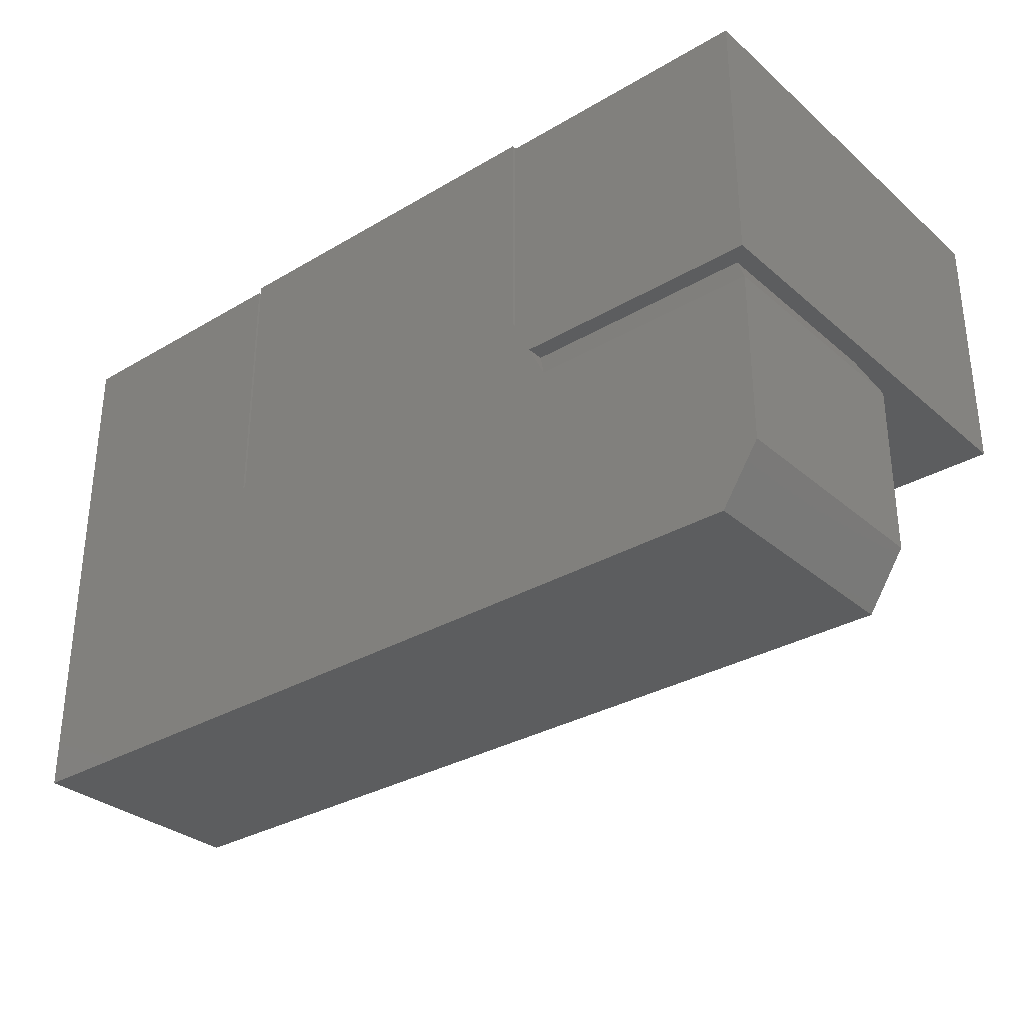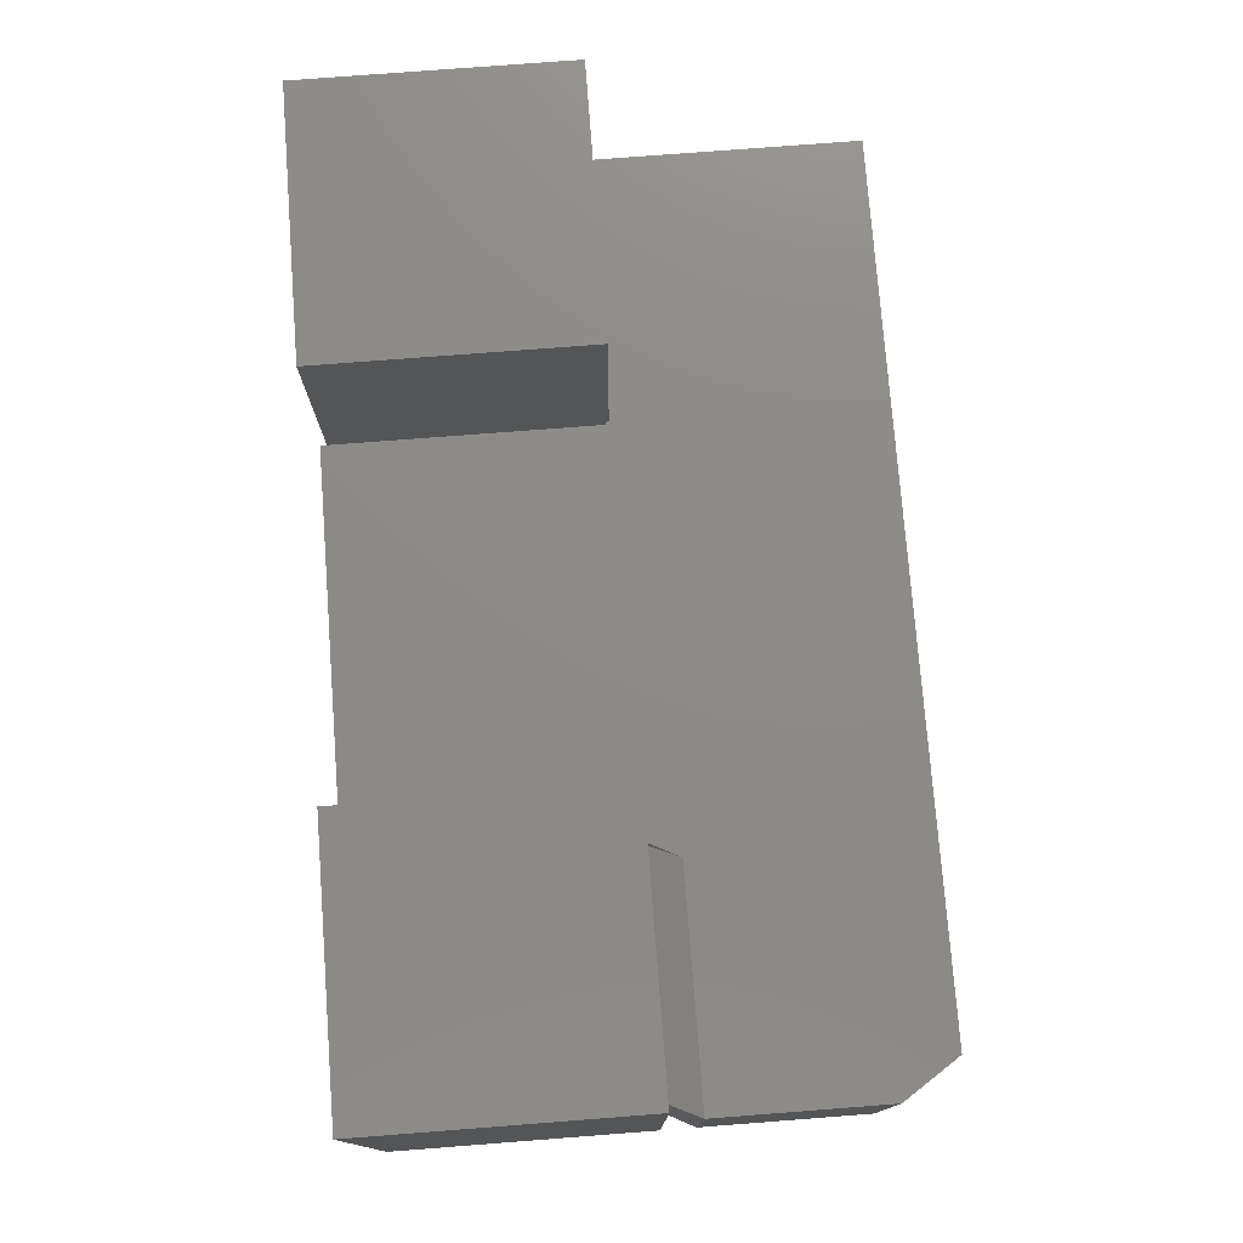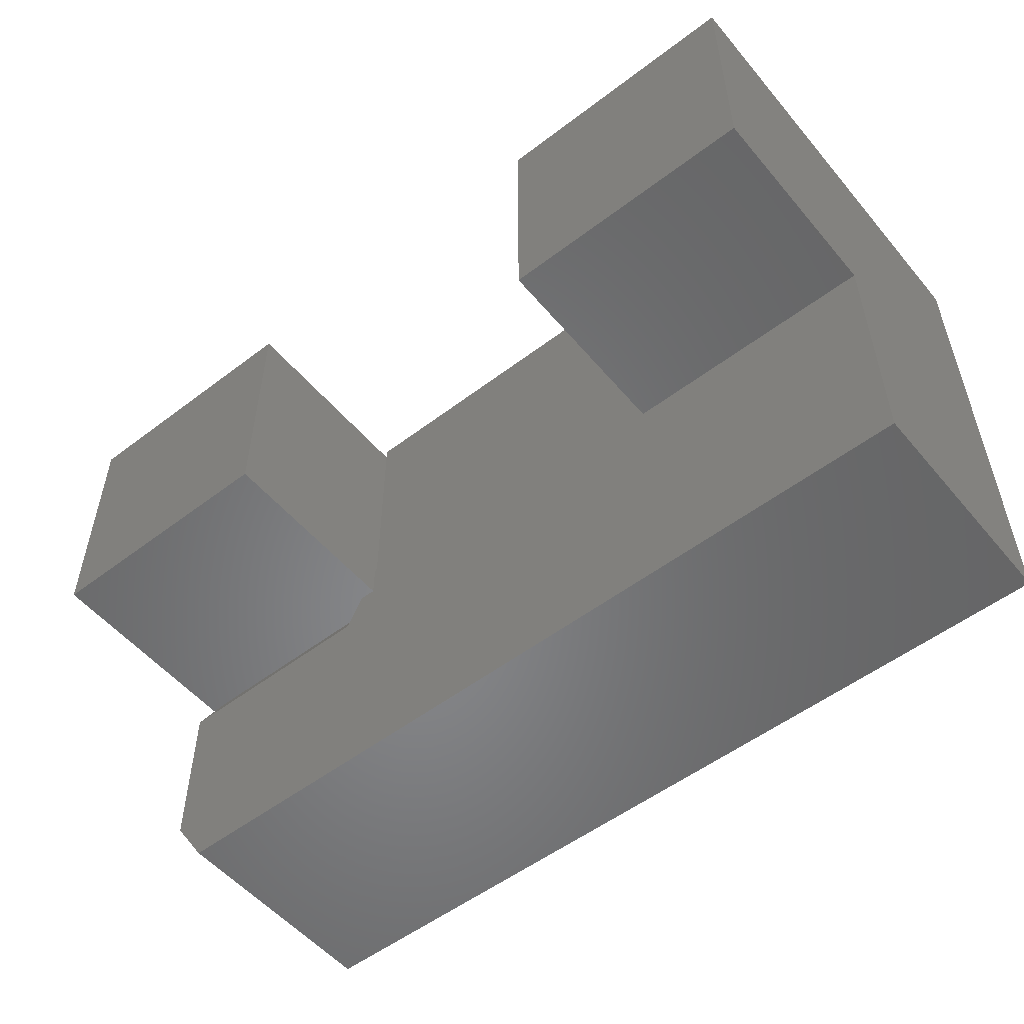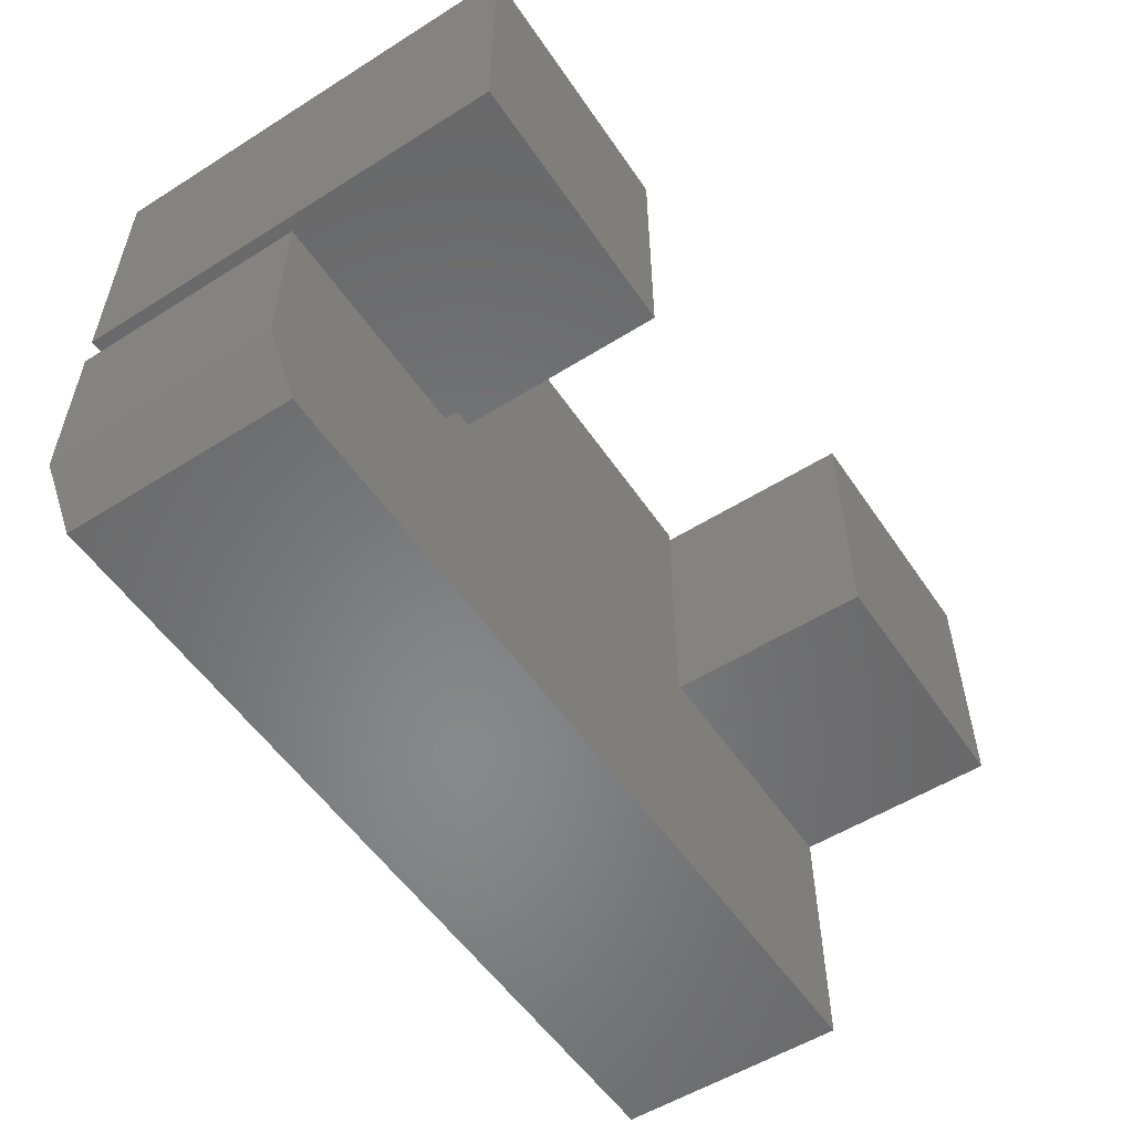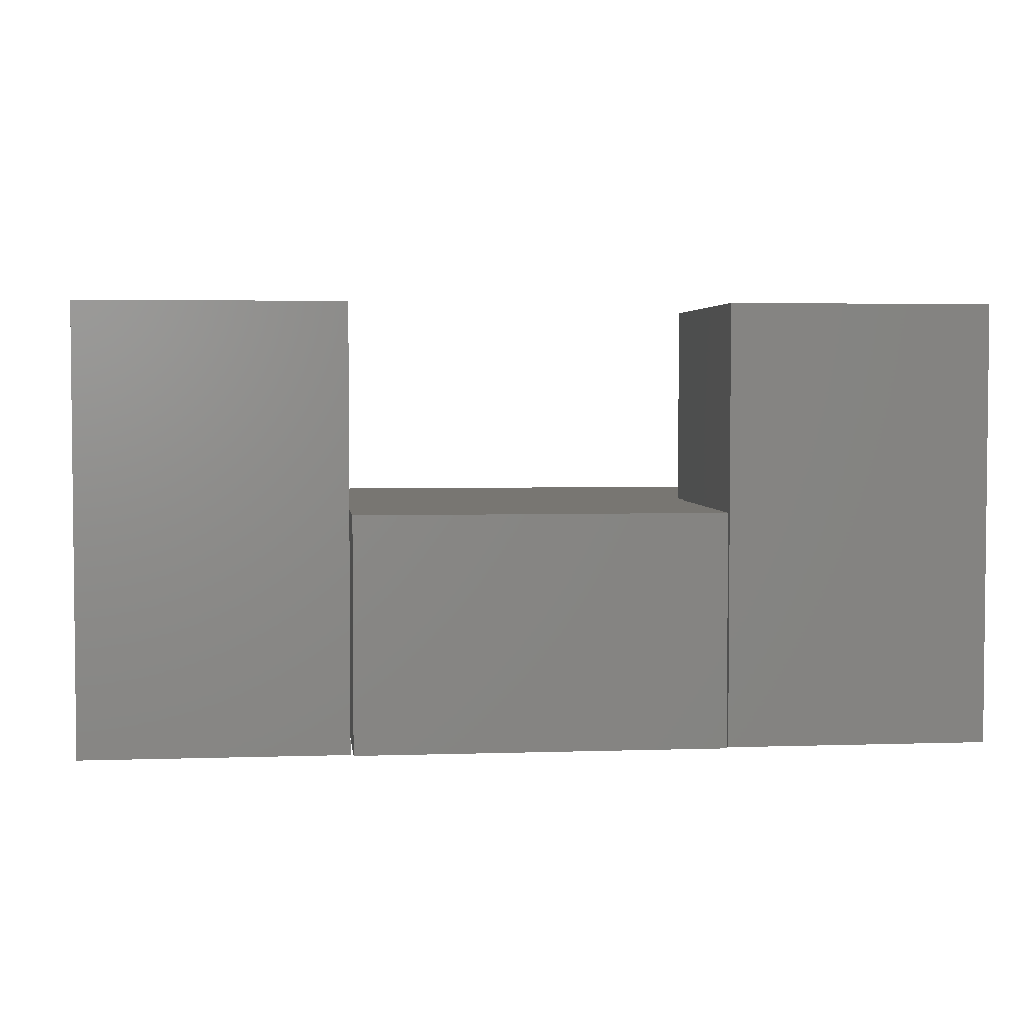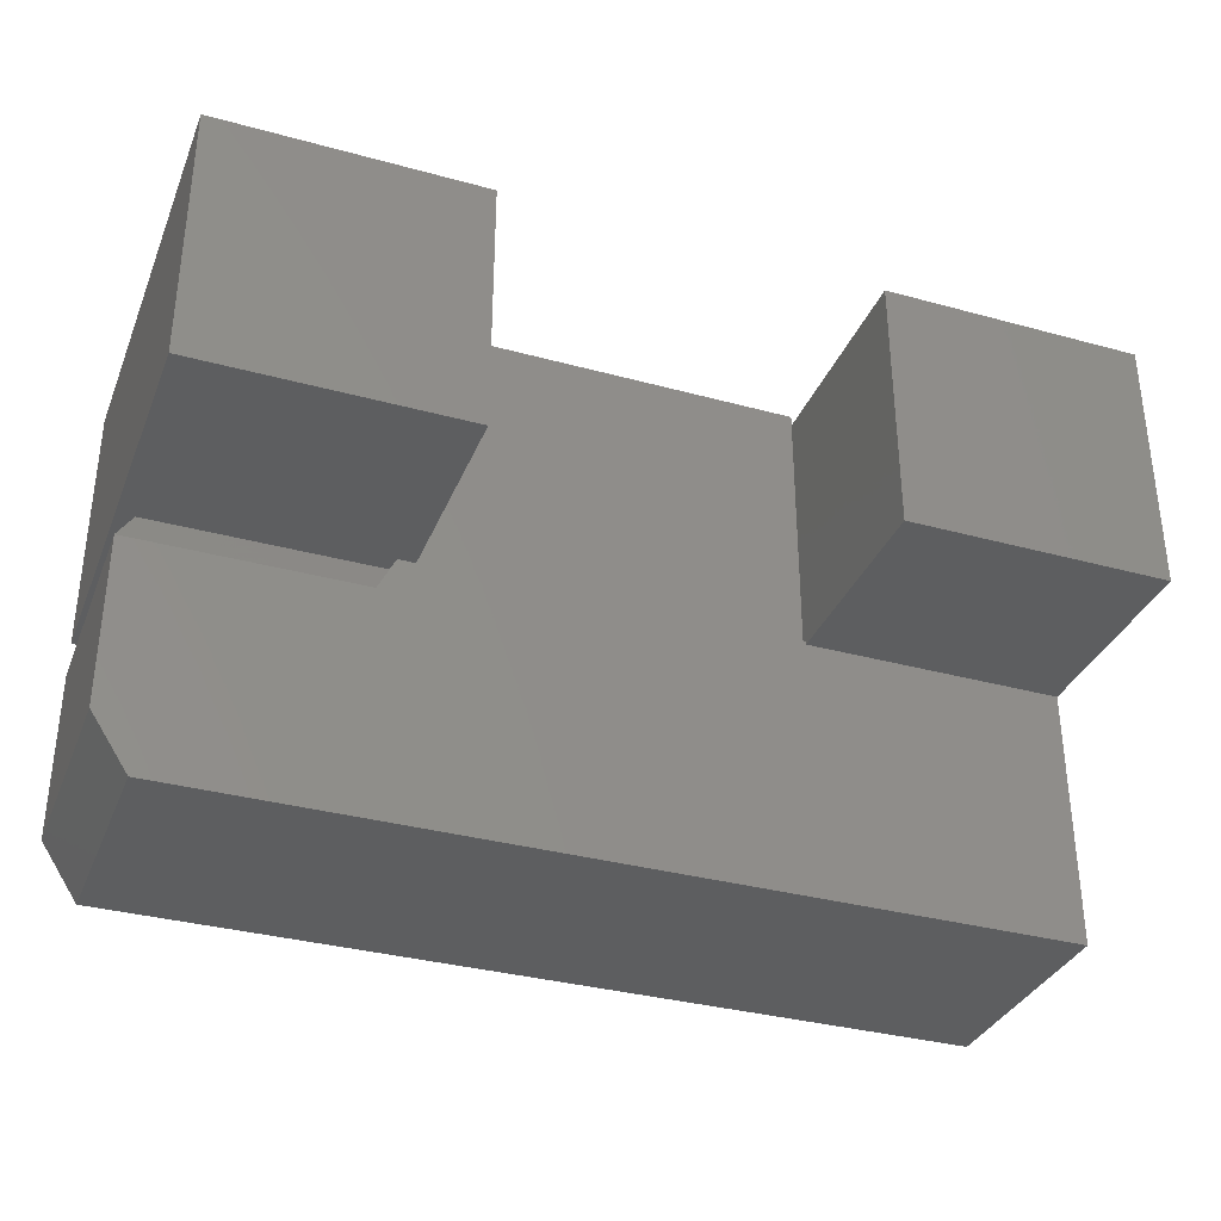
<metadata>
{"format":"stl","ext":"stl","renderer":"f3d","projection":"perspective","resolution":1024,"background":"white","views":[{"elev":-31.6,"azim":-140.2,"up":"+Y"},{"elev":76.3,"azim":-94.4,"up":"+Z"},{"elev":-53.5,"azim":39.1,"up":"+Y"},{"elev":-54.6,"azim":-56.4,"up":"+Y"},{"elev":3.5,"azim":173.6,"up":"+Z"},{"elev":-34.2,"azim":-20.3,"up":"+Y"}]}
</metadata>
<code>
# stl→obj: 44 verts, 84 faces
v 0.75 0.4375 0.3672
v 0.75 0.2188 0.3672
v 0.75 0.4375 0
v 0.75 0.2188 0.1953
v 0.75 0 0
v 0.75 0 0.1953
v 0.5289 0.2211 0
v 0.5312 0.2211 0
v 0.2043 0.2188 0
v 0 0.2188 0
v 0.2188 0.2477 0
v 0.2211 0.2523 0
v 0.2211 0.4421 0
v 0.5289 0.4421 0
v 0.03125 0 0
v 0 0.04688 0
v 0 0.1898 0
v 0.1898 0.1898 0
v 0.5312 0.4375 0
v 0 0.4375 0
v 0.2188 0.4375 0
v 0.5312 0.4375 0.3672
v 0.03125 0 0.1953
v 0.5312 0.2188 0.1953
v 0.5312 0.2188 0.3672
v 0.5312 0.2211 0.1953
v 0.5289 0.2211 0.1953
v 0.2188 0.2188 0.1953
v 0 0.04688 0.1953
v 0.5289 0.4421 0.1953
v 0.2211 0.4421 0.1953
v 0.2211 0.2523 0.1953
v 0.2188 0.2477 0.1953
v 0.1898 0.1898 0.1953
v 0 0.1898 0.1953
v 0.2043 0.2188 0.1953
v 0 0.4375 0.3672
v 0 0.2188 0.3672
v 0.2188 0.4375 0.3672
v 0.2188 0.2188 0.3672
v 0.2043 0.2188 0.01447
v 0.01447 0.2188 0.01447
v 0.01447 0.2188 0.1808
v 0.2043 0.2188 0.1808
f 1 2 3
f 3 2 4
f 3 4 5
f 5 4 6
f 7 8 5
f 7 5 9
f 7 9 10
f 7 10 11
f 7 11 12
f 7 12 13
f 7 13 14
f 5 15 16
f 5 16 17
f 5 17 18
f 5 18 9
f 8 19 5
f 5 19 3
f 10 20 11
f 11 20 21
f 3 19 1
f 1 19 22
f 23 15 6
f 6 15 5
f 24 4 25
f 25 4 2
f 25 26 24
f 19 8 22
f 22 8 26
f 22 26 25
f 26 8 27
f 27 8 7
f 26 28 24
f 6 29 23
f 27 30 31
f 27 31 32
f 27 32 33
f 27 33 28
f 27 28 26
f 34 35 29
f 34 29 6
f 34 6 4
f 34 4 24
f 34 24 28
f 34 28 36
f 25 2 22
f 22 2 1
f 20 10 37
f 37 10 38
f 21 20 39
f 39 20 37
f 28 40 36
f 10 9 41
f 10 41 42
f 10 42 43
f 10 43 38
f 40 38 36
f 36 38 43
f 36 43 44
f 40 28 39
f 39 28 33
f 39 33 21
f 21 33 11
f 12 11 32
f 32 11 33
f 9 18 41
f 44 34 36
f 17 42 18
f 18 42 41
f 17 35 42
f 42 35 43
f 35 34 43
f 43 34 44
f 38 40 37
f 37 40 39
f 35 17 29
f 29 17 16
f 29 16 23
f 23 16 15
f 31 13 32
f 32 13 12
f 30 14 31
f 31 14 13
f 27 7 30
f 30 7 14

</code>
